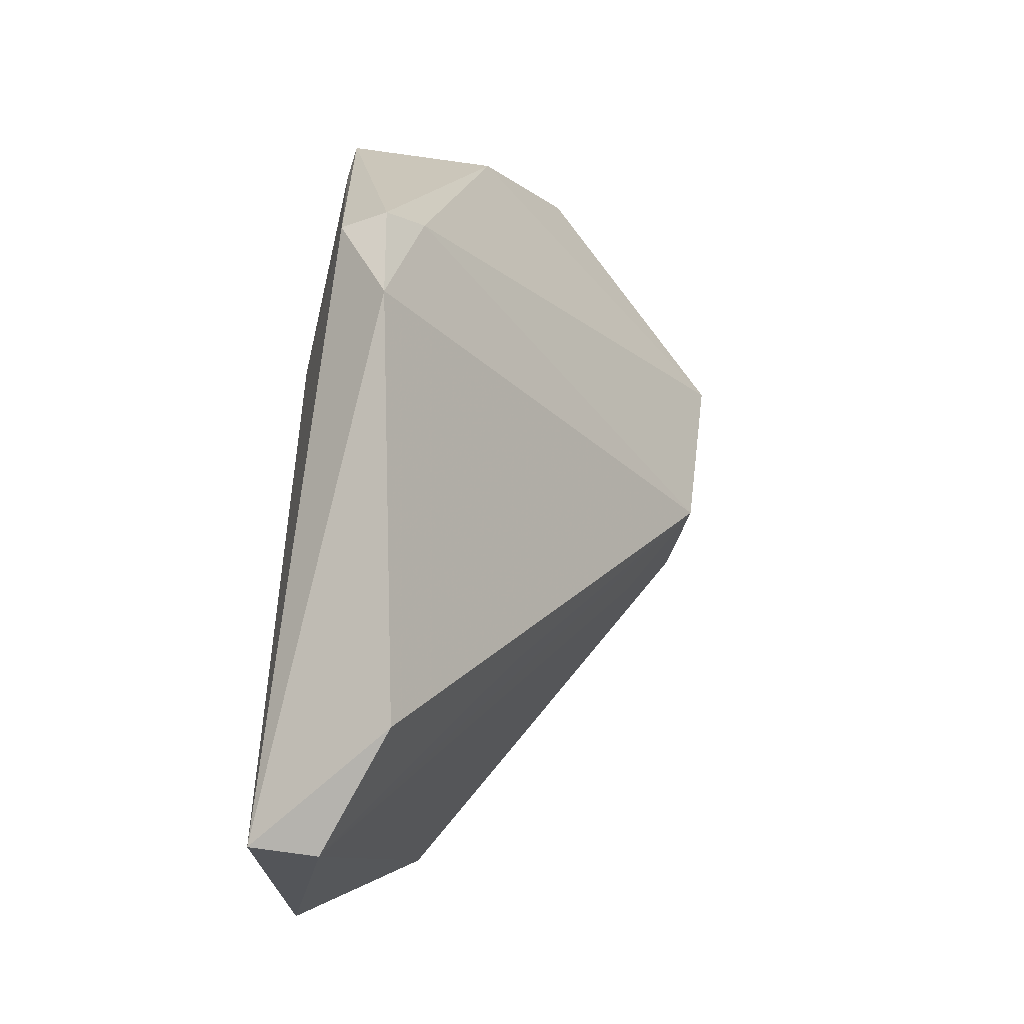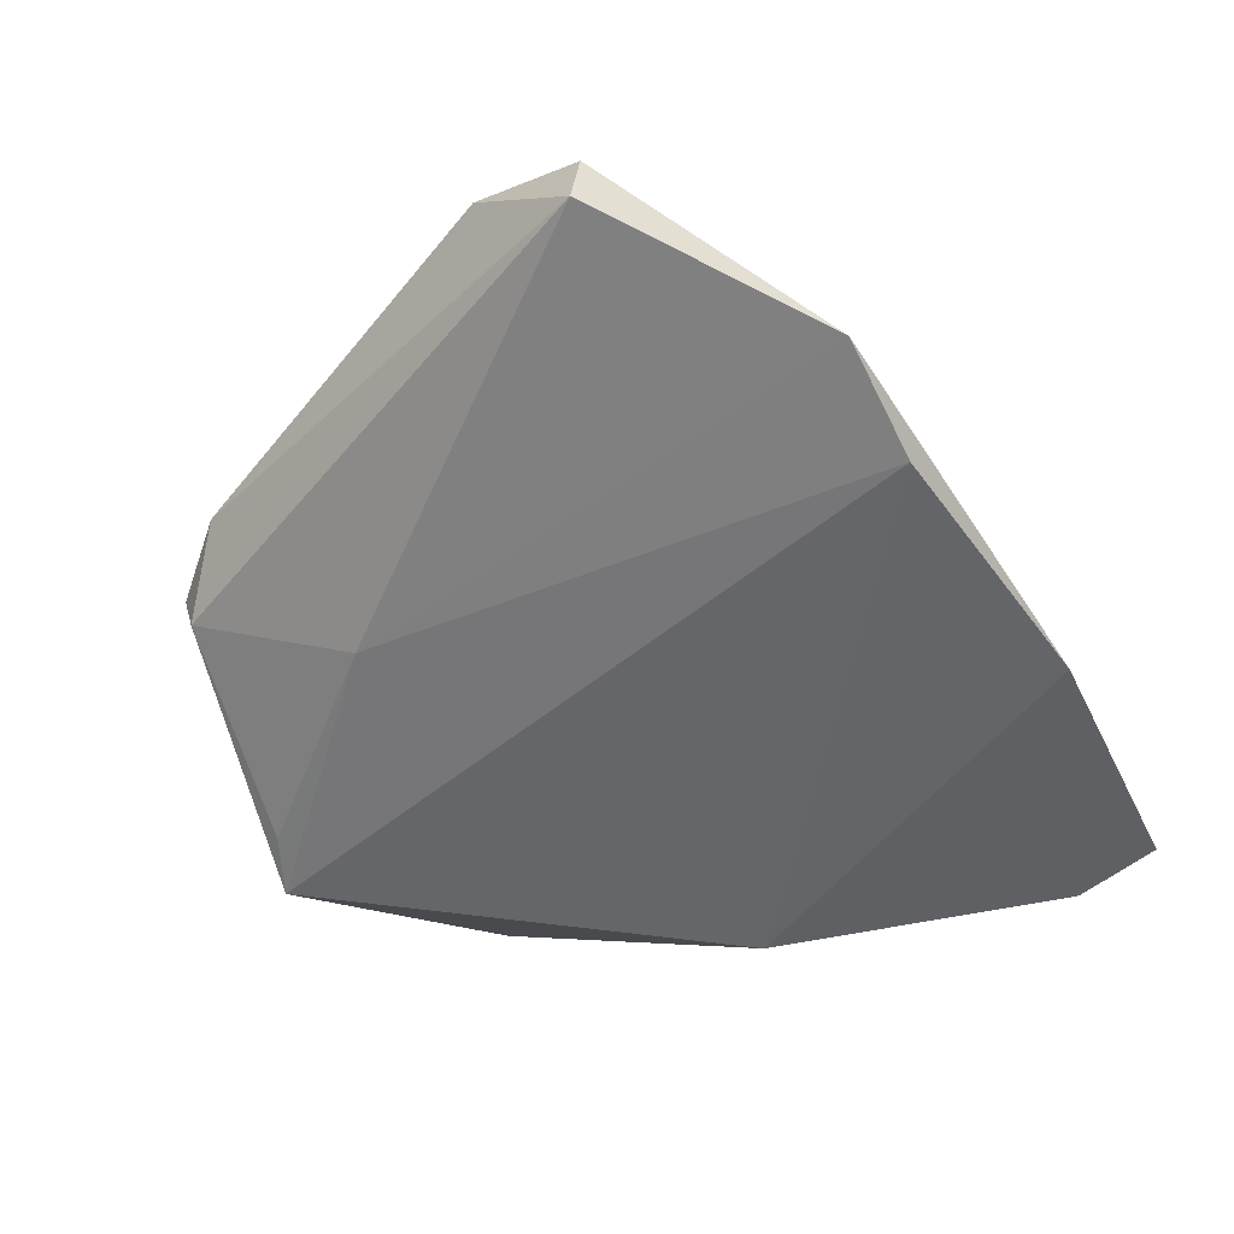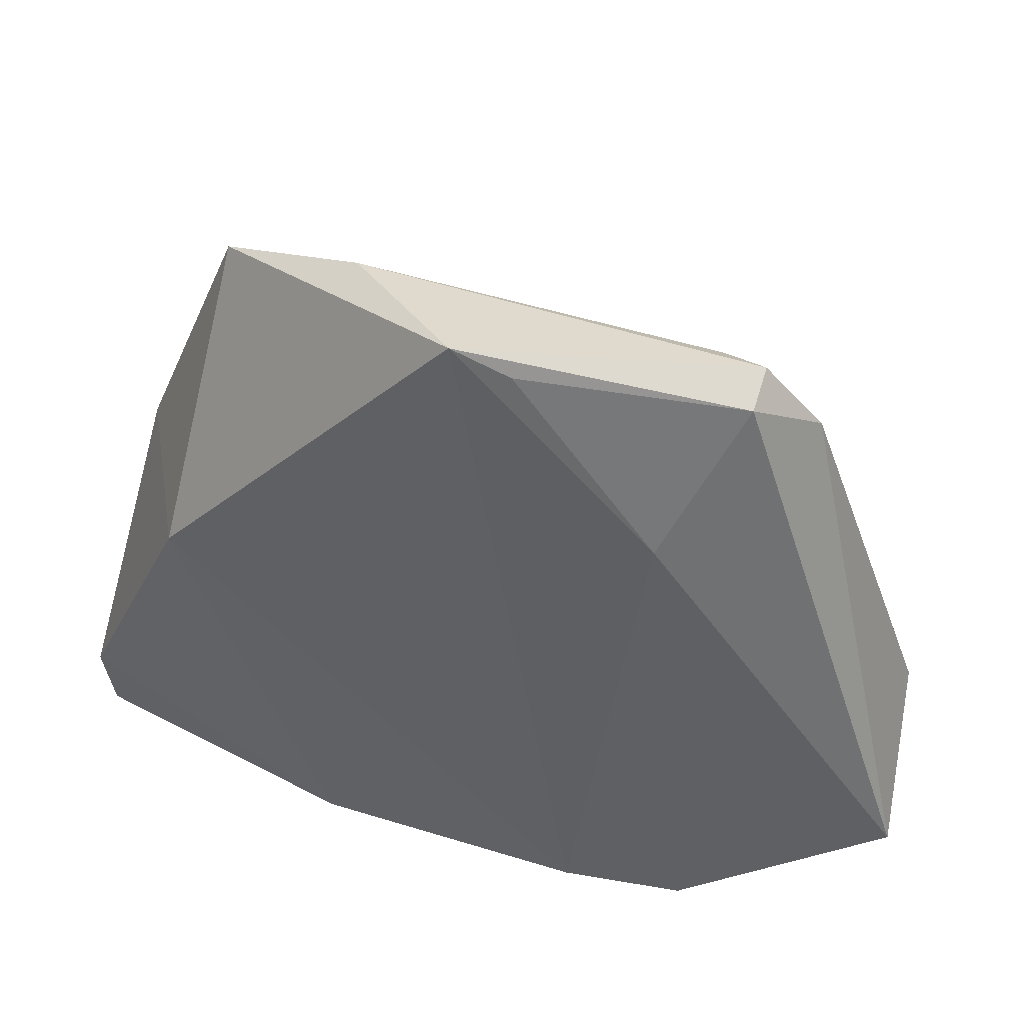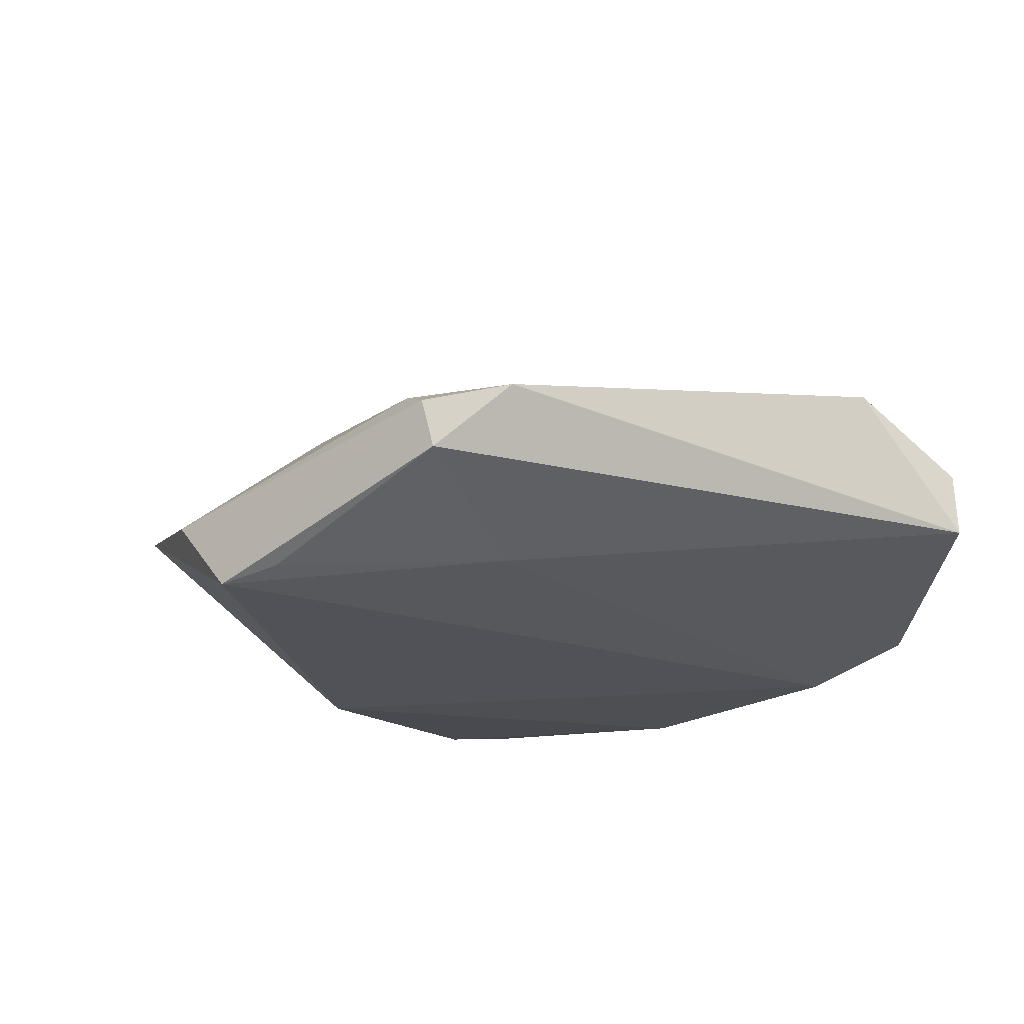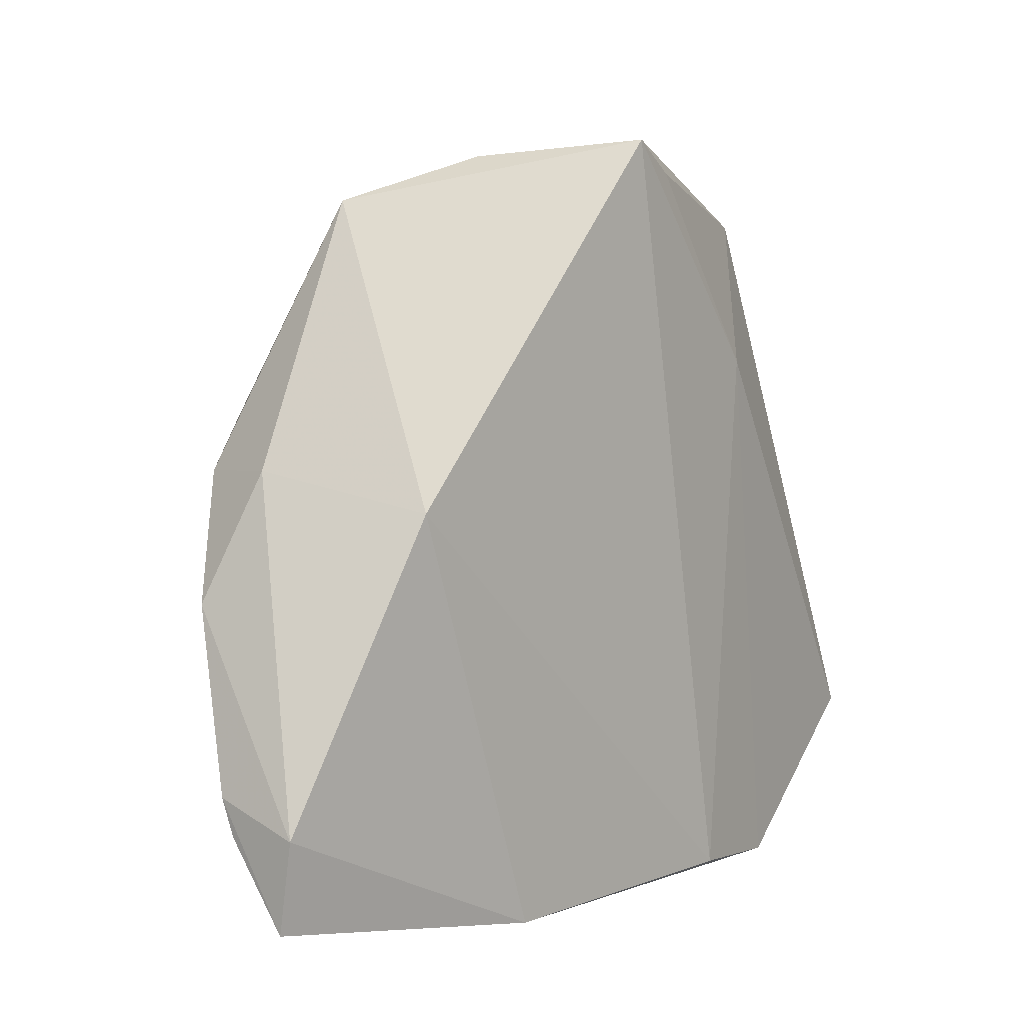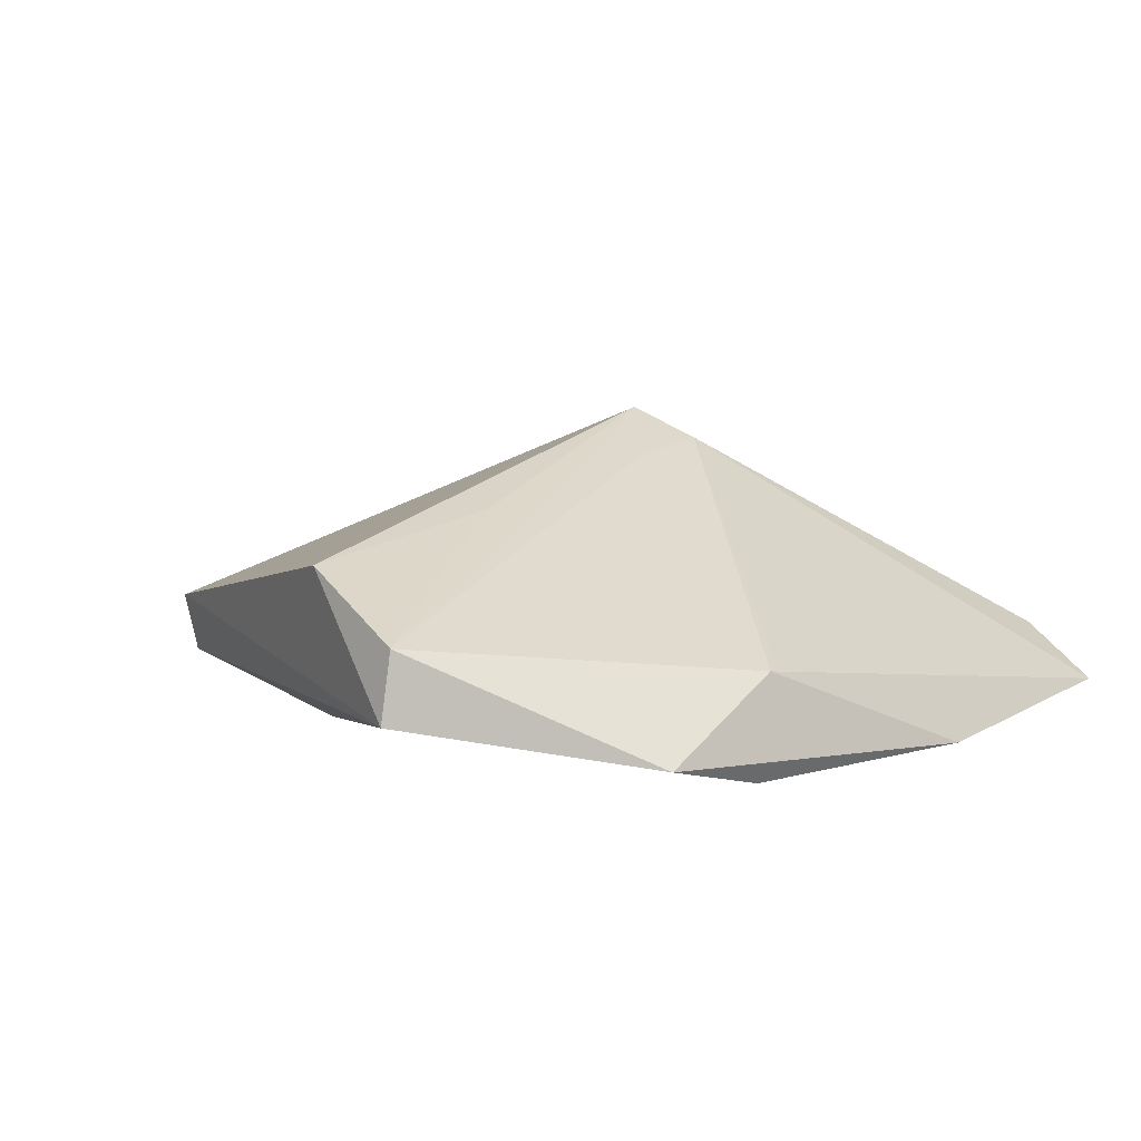
<metadata>
{"format":"obj","ext":"obj","renderer":"f3d","projection":"perspective","resolution":1024,"background":"white","views":[{"elev":8.5,"azim":-72.4,"up":"+Y"},{"elev":-51.9,"azim":-57.6,"up":"+Z"},{"elev":46.3,"azim":-161.5,"up":"+Y"},{"elev":-21.5,"azim":-128.3,"up":"+Z"},{"elev":4.8,"azim":131.2,"up":"+Y"},{"elev":3.2,"azim":-43.9,"up":"+Z"}]}
</metadata>
<code>
v -0.01423 -0.04297 -0.003044
v -0.03302 -0.04551 -0.01251
v -0.04187 0.03322 0.003356
v 0.03698 0.005609 -0.01543
v 0.05404 -0.02979 -0.01084
v 0.05382 -0.04074 -0.0089
v 0.03266 0.04153 0.002056
v 0.01808 -0.04551 -0.01393
v -0.02937 -0.01179 0.01513
v -0.02949 0.04036 0.003849
v -0.03502 0.04202 0.001144
v -0.05859 -0.02897 0.001381
v 0.01242 -0.006035 0.0237
v 0.02927 0.0153 0.02445
v -0.009143 0.04604 -0.01398
v -0.05708 -0.01392 0.009505
v 0.0004187 -0.007838 0.02132
v -0.05945 -0.02838 -0.006965
v 0.05143 -0.005106 0.00641
v 0.05457 -0.02621 -0.0003391
v 0.04384 0.00971 0.01267
v 0.008757 0.001431 0.02779
v -0.03506 0.04022 -0.004527
v -0.01282 -0.04286 -0.003103
v 0.01375 0.04753 -0.002443
v 0.04599 0.0102 0.001925
v -0.002235 0.04984 -0.01543
v 0.05431 -0.03055 -0.001829
v -0.02649 0.02196 -0.01285
v -0.01769 -0.04413 -0.01543
f 18 3 23
f 16 3 18
f 22 3 16
f 4 5 8
f 27 7 4
f 19 5 26
f 26 4 7
f 5 4 26
f 8 1 2
f 18 23 29
f 29 2 18
f 25 14 7
f 25 7 27
f 12 2 1
f 12 16 18
f 18 2 12
f 21 14 19
f 7 14 21
f 19 26 21
f 21 26 7
f 20 5 19
f 19 14 20
f 8 5 6
f 6 1 8
f 5 20 6
f 6 20 28
f 8 2 30
f 27 4 30
f 30 4 8
f 30 29 27
f 2 29 30
f 15 23 27
f 27 29 15
f 15 29 23
f 27 23 11
f 11 25 27
f 11 23 3
f 22 12 17
f 17 12 1
f 22 16 9
f 9 12 22
f 16 12 9
f 1 6 24
f 13 6 28
f 28 20 13
f 13 24 6
f 13 14 22
f 13 20 14
f 1 24 13
f 22 17 13
f 13 17 1
f 14 25 10
f 25 11 10
f 22 14 10
f 10 3 22
f 10 11 3

</code>
